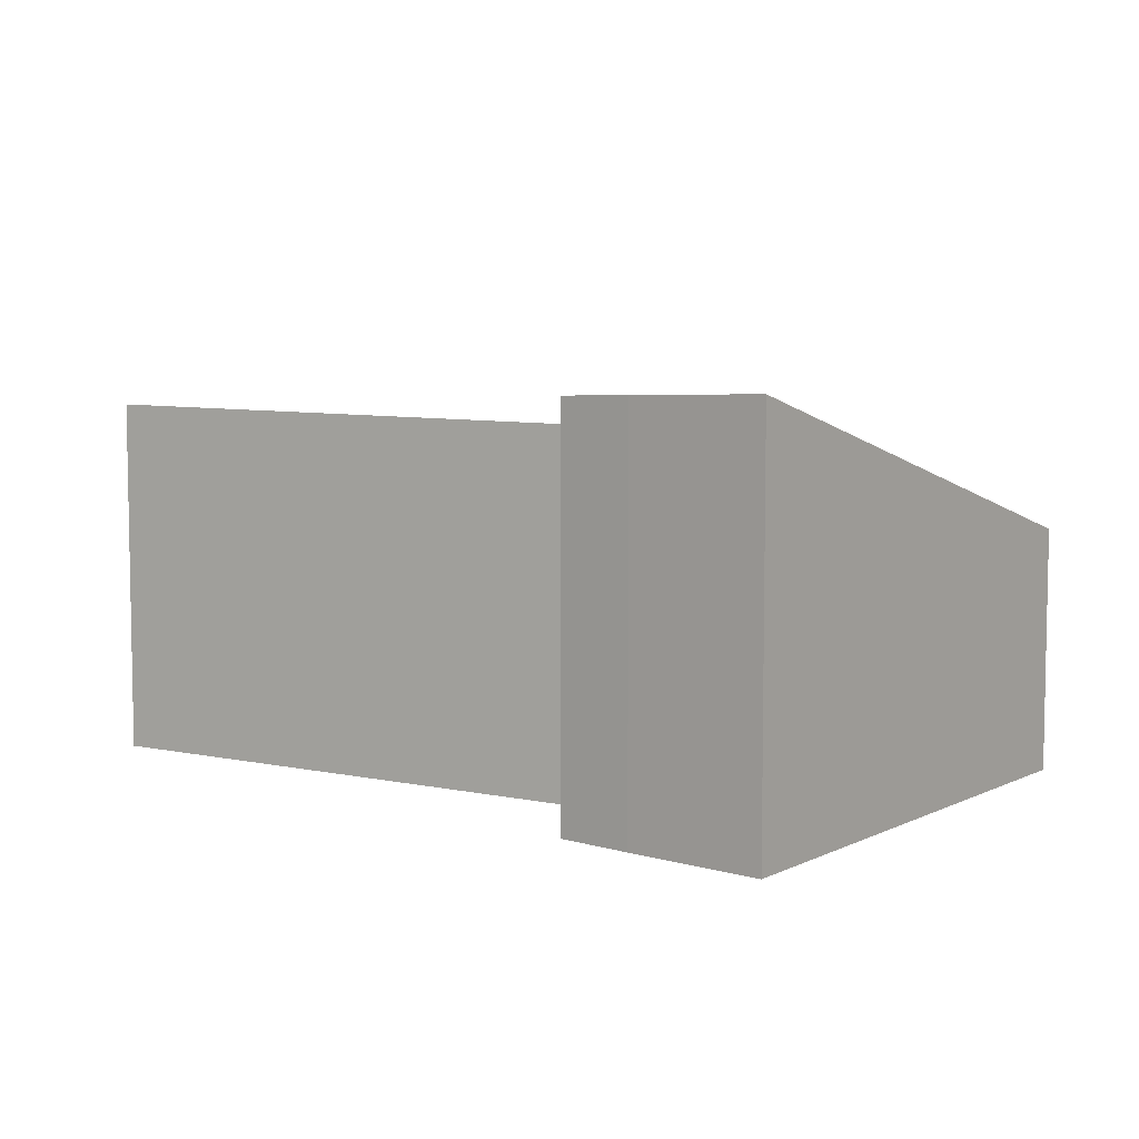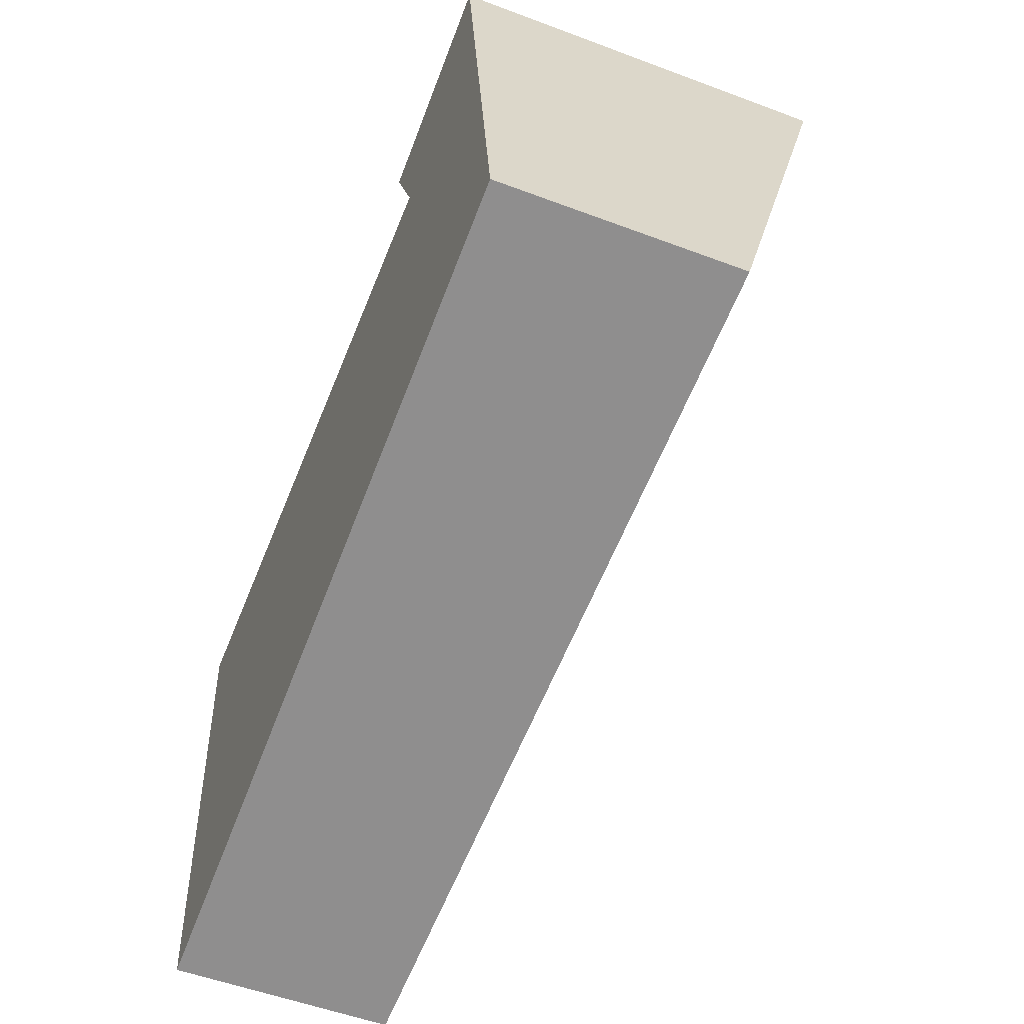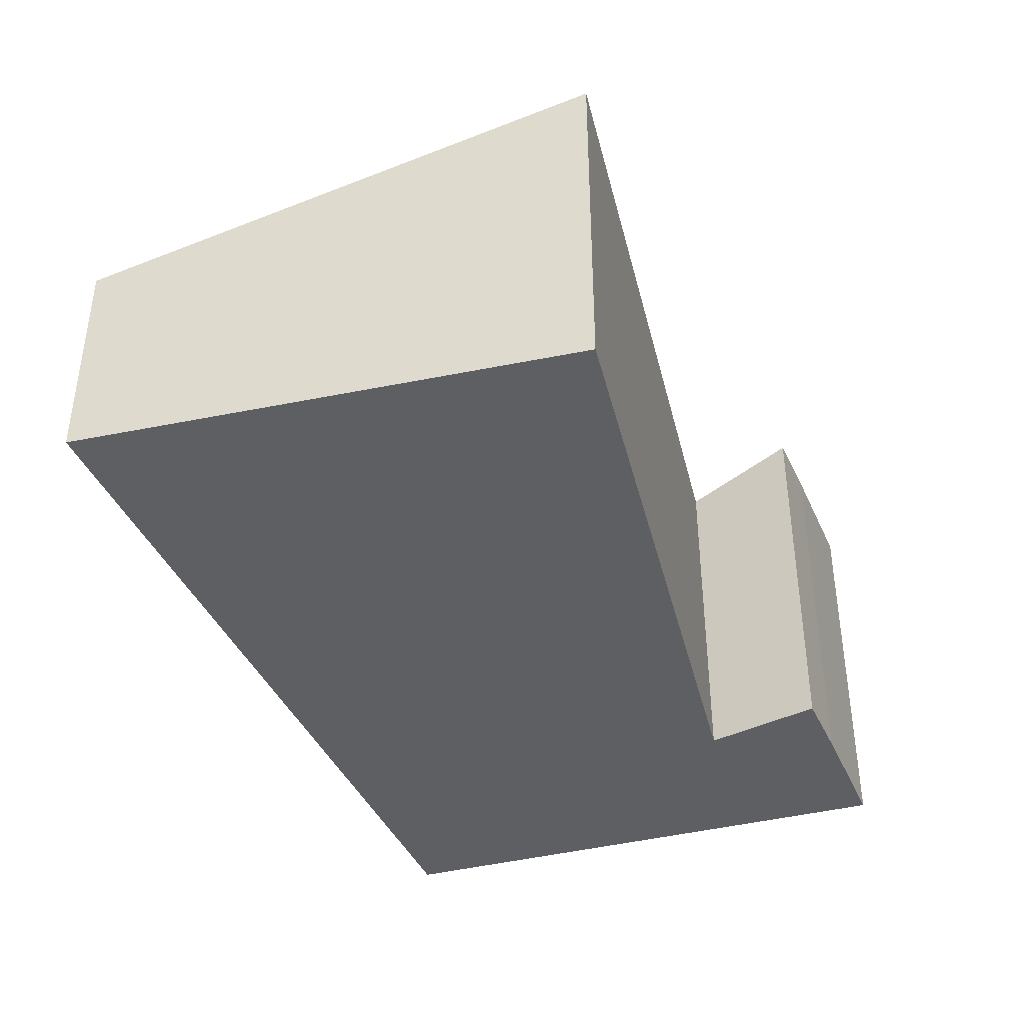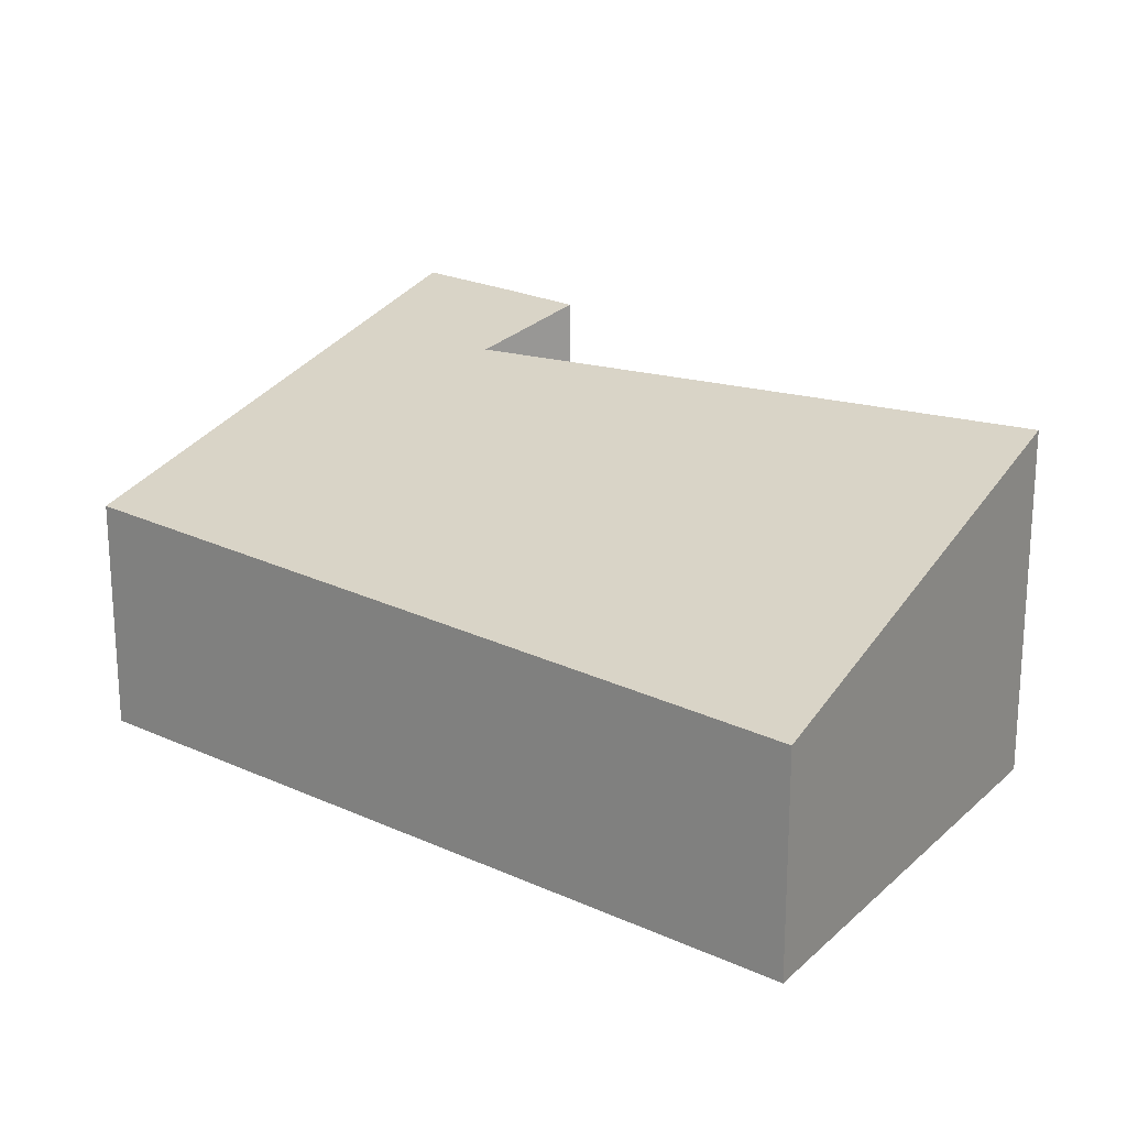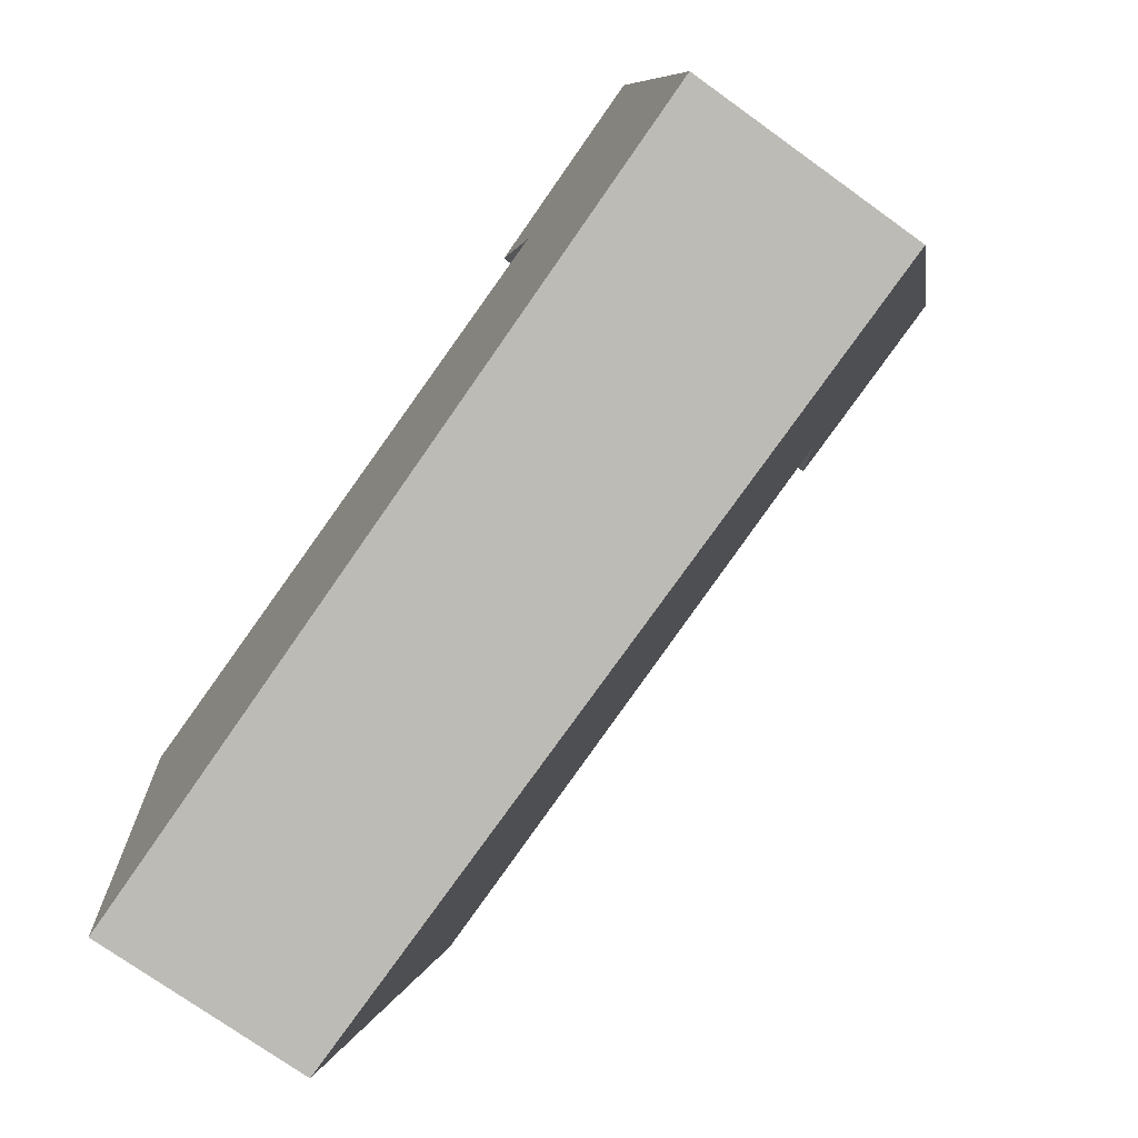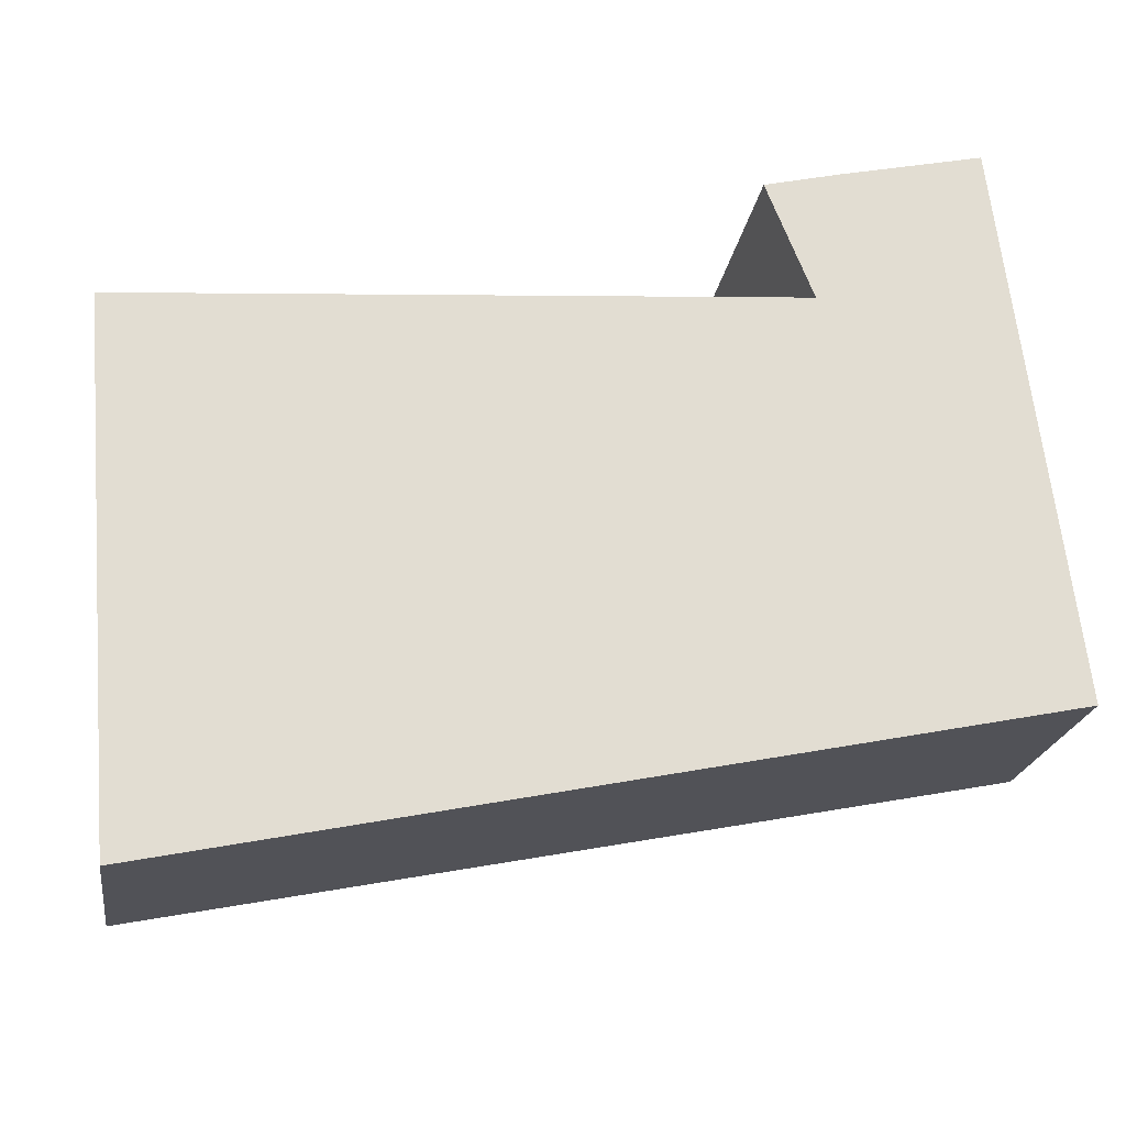
<metadata>
{"format":"obj","ext":"obj","renderer":"f3d","projection":"perspective","resolution":1024,"background":"white","views":[{"elev":6.6,"azim":28.4,"up":"+Y"},{"elev":-53.8,"azim":68.2,"up":"+Z"},{"elev":-40.0,"azim":-80.2,"up":"+Y"},{"elev":19.6,"azim":-151.7,"up":"+Y"},{"elev":-74.0,"azim":54.3,"up":"+Z"},{"elev":-21.1,"azim":-8.5,"up":"+Z"}]}
</metadata>
<code>
v  0.391 2.213 -5.132
v  0.253 2.715 -3.32
v  3.429 2.296 -4.505
v  0 3.636 2.226e-16
v  8.904 2.447 -3.376
v  6.509 3.567 0.444
v  8.184 3.963 2.064
v  6.052 3.895 1.588
v  6.802 3.922 1.765
v  0.391 3.142e-16 -5.132
v  0.253 2.033e-16 -3.32
v  0 0 0
v  6.052 -9.724e-17 1.588
v  6.509 -2.719e-17 0.444
v  6.802 -1.081e-16 1.765
v  8.184 -1.264e-16 2.064
v  8.904 2.067e-16 -3.376
v  3.429 2.759e-16 -4.505
g defaultobject
f 1 2 3
f 4 3 2
f 5 3 4
f 6 5 4
f 7 5 6
f 8 7 6
f 9 7 8
f 10 2 1
f 2 10 4
f 4 10 11
f 4 11 12
f 6 13 8
f 13 6 14
f 12 6 4
f 6 12 14
f 8 15 9
f 15 8 13
f 9 16 7
f 16 9 15
f 16 5 7
f 5 16 17
f 17 3 5
f 3 17 18
f 3 18 1
f 1 18 10
f 16 15 17
f 13 17 15
f 14 17 13
f 12 17 14
f 18 17 12
f 11 18 12
f 10 18 11

</code>
